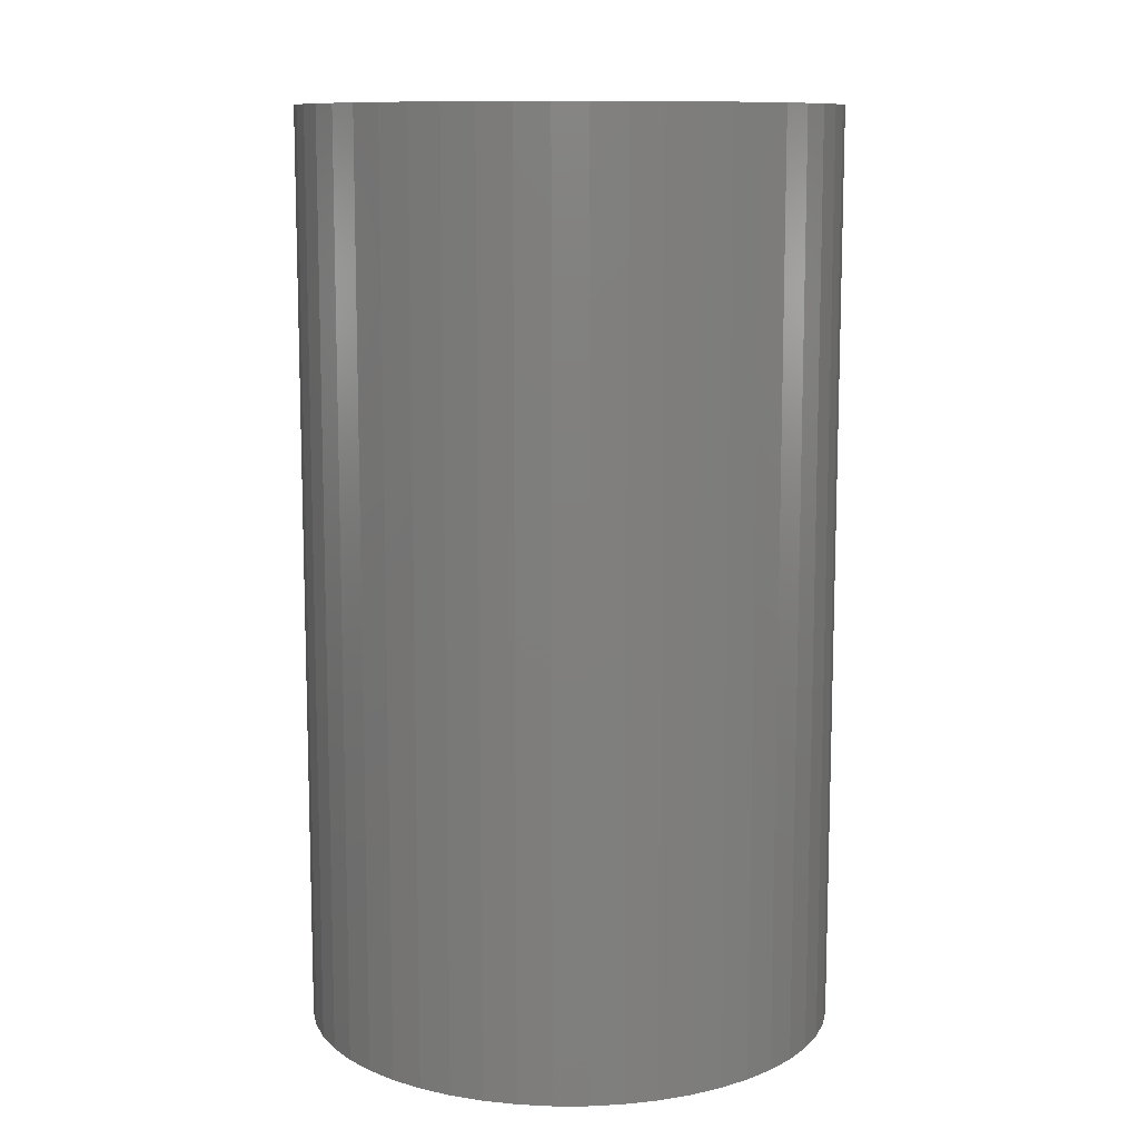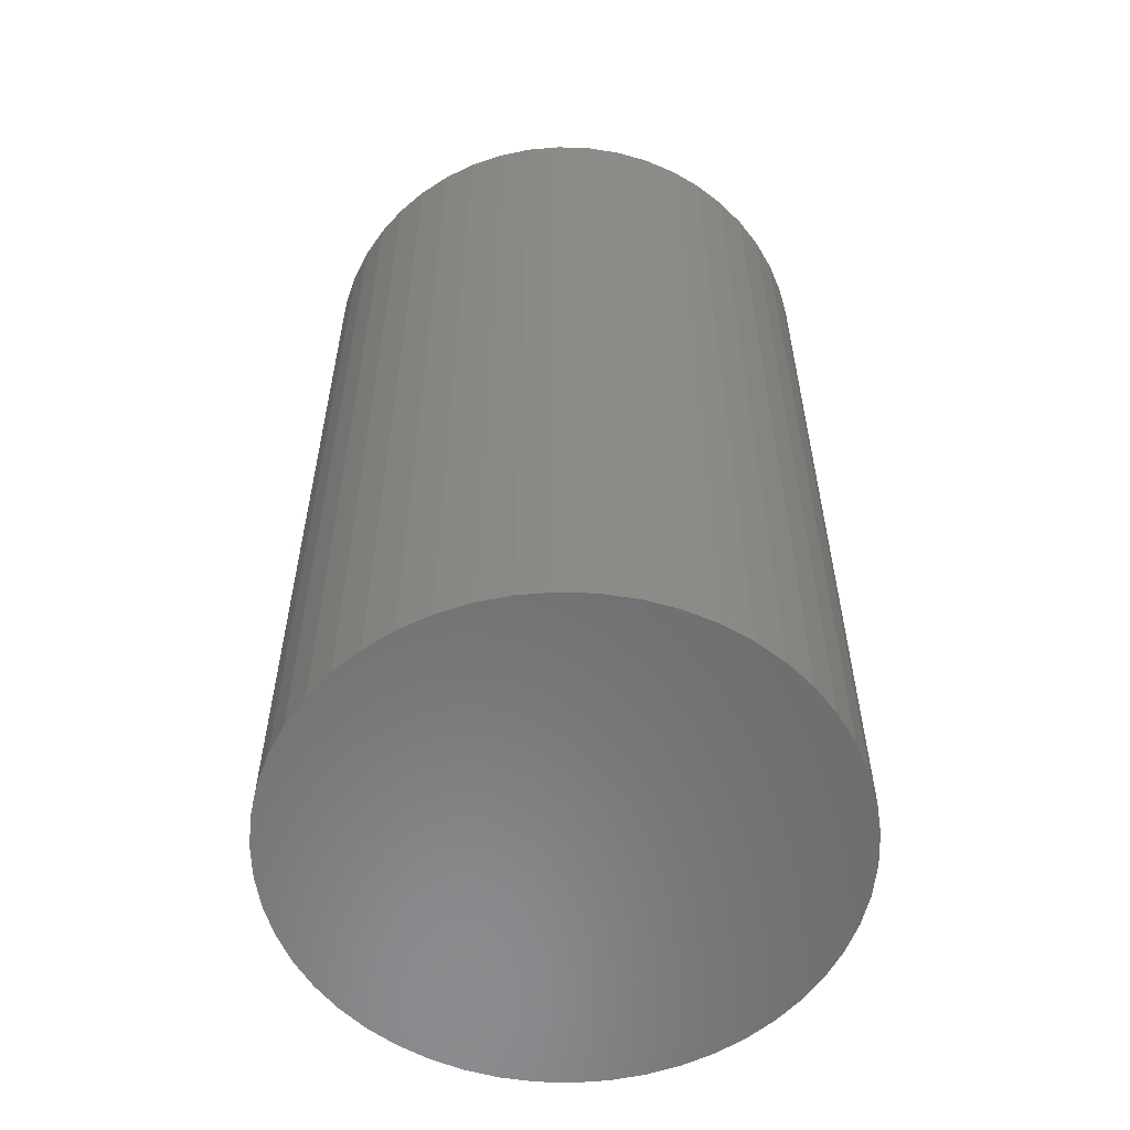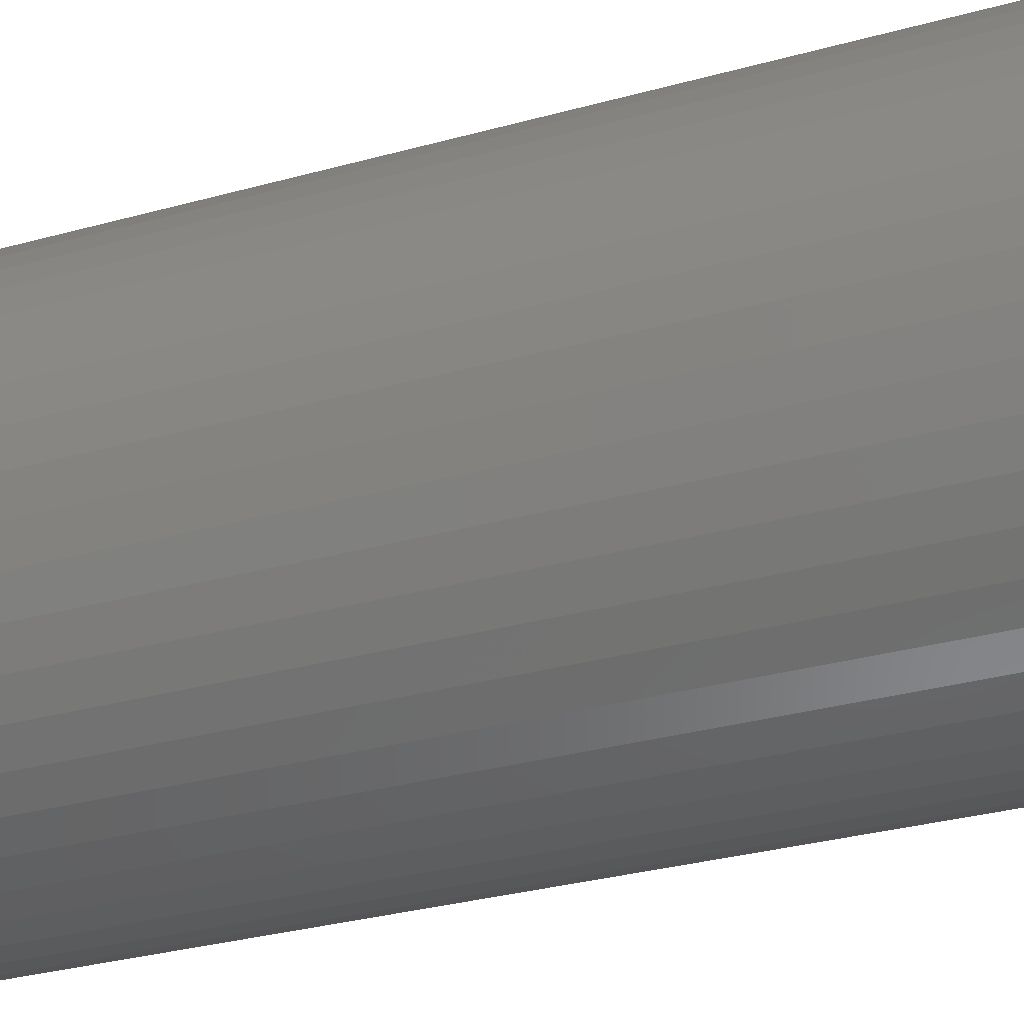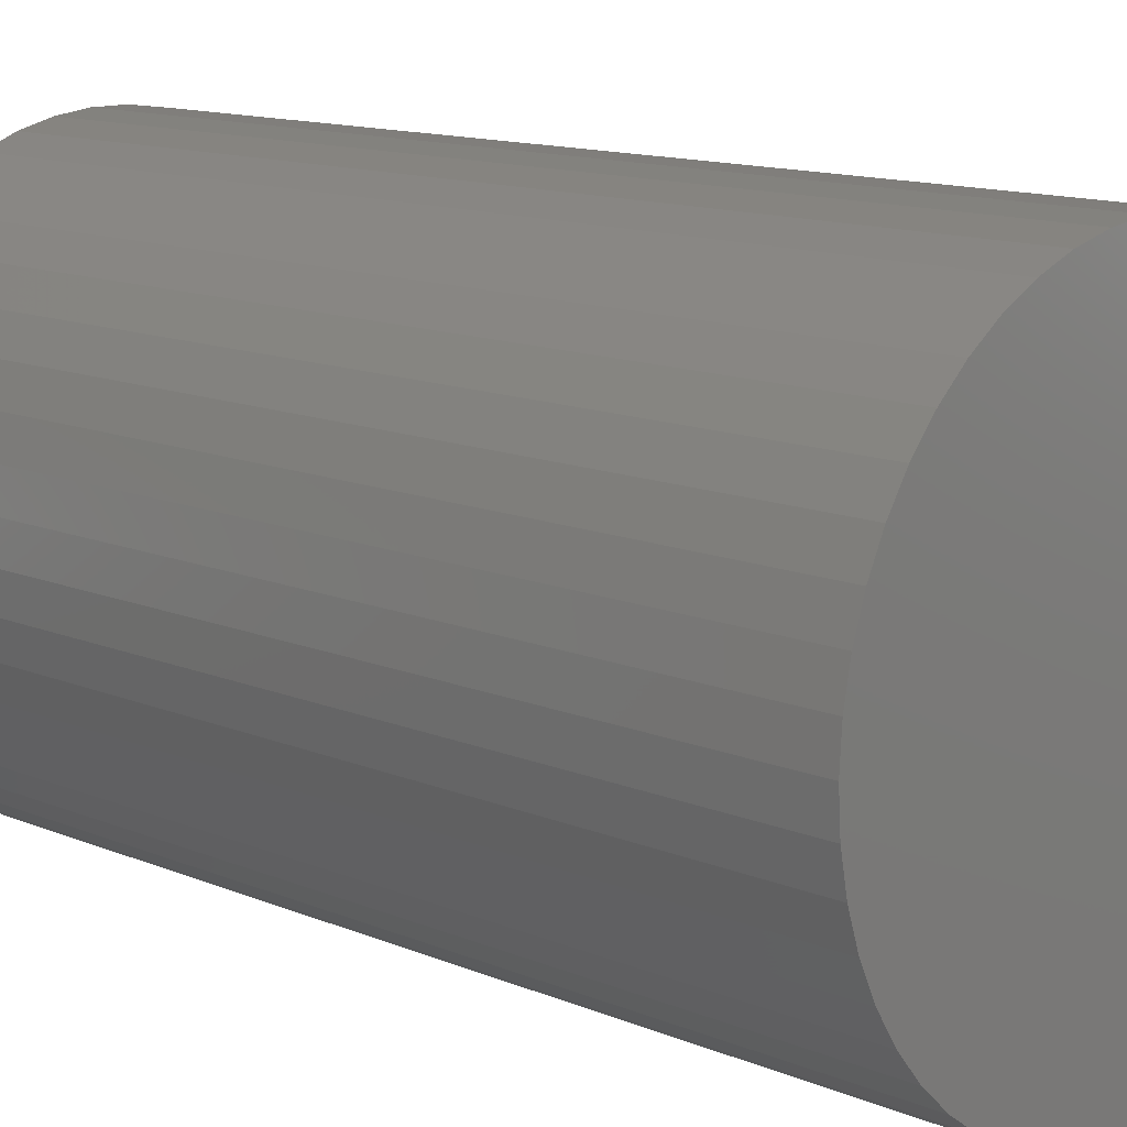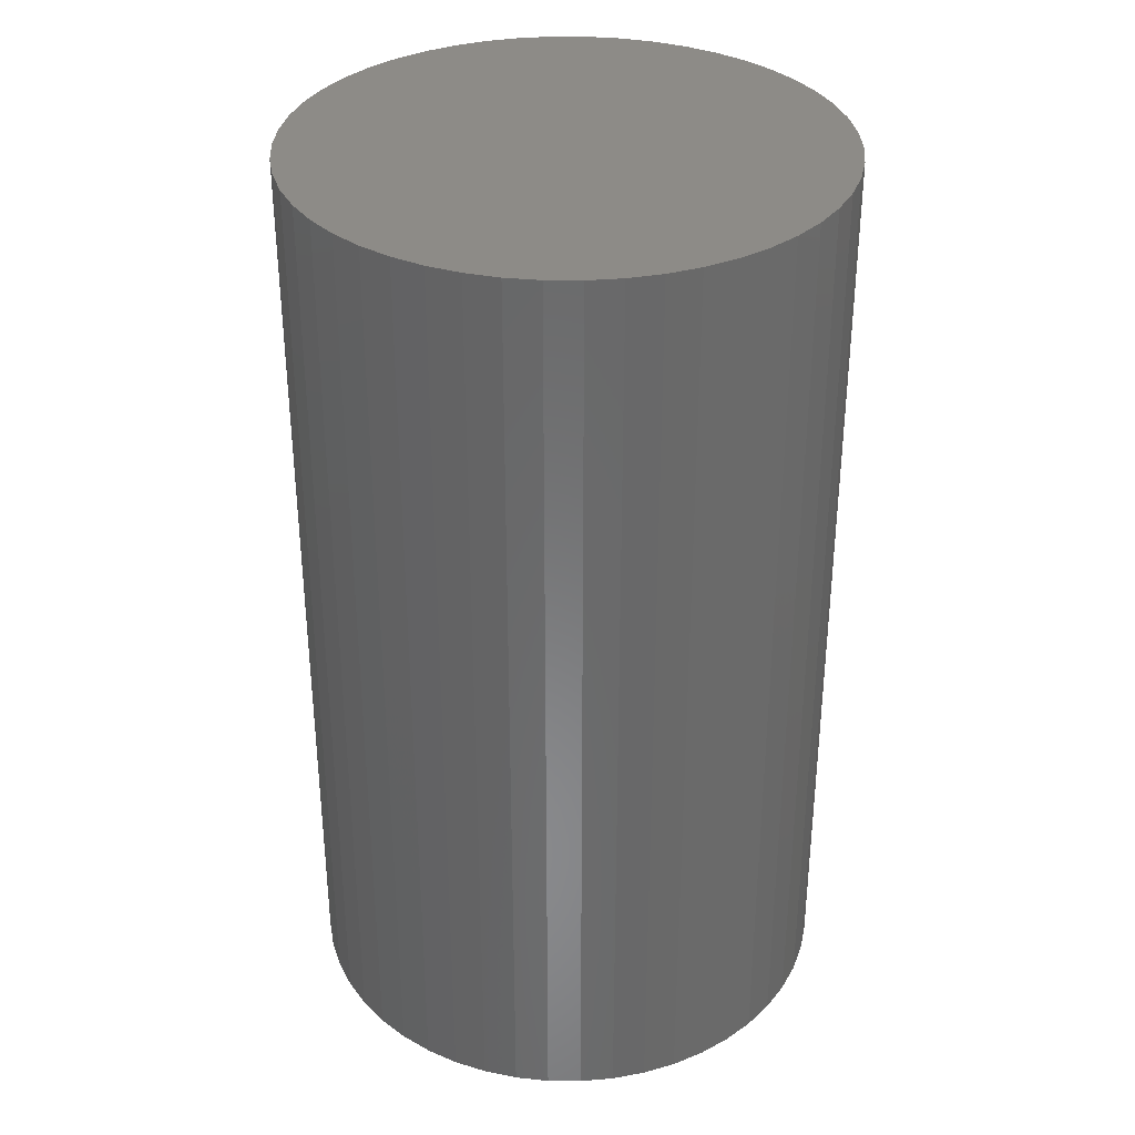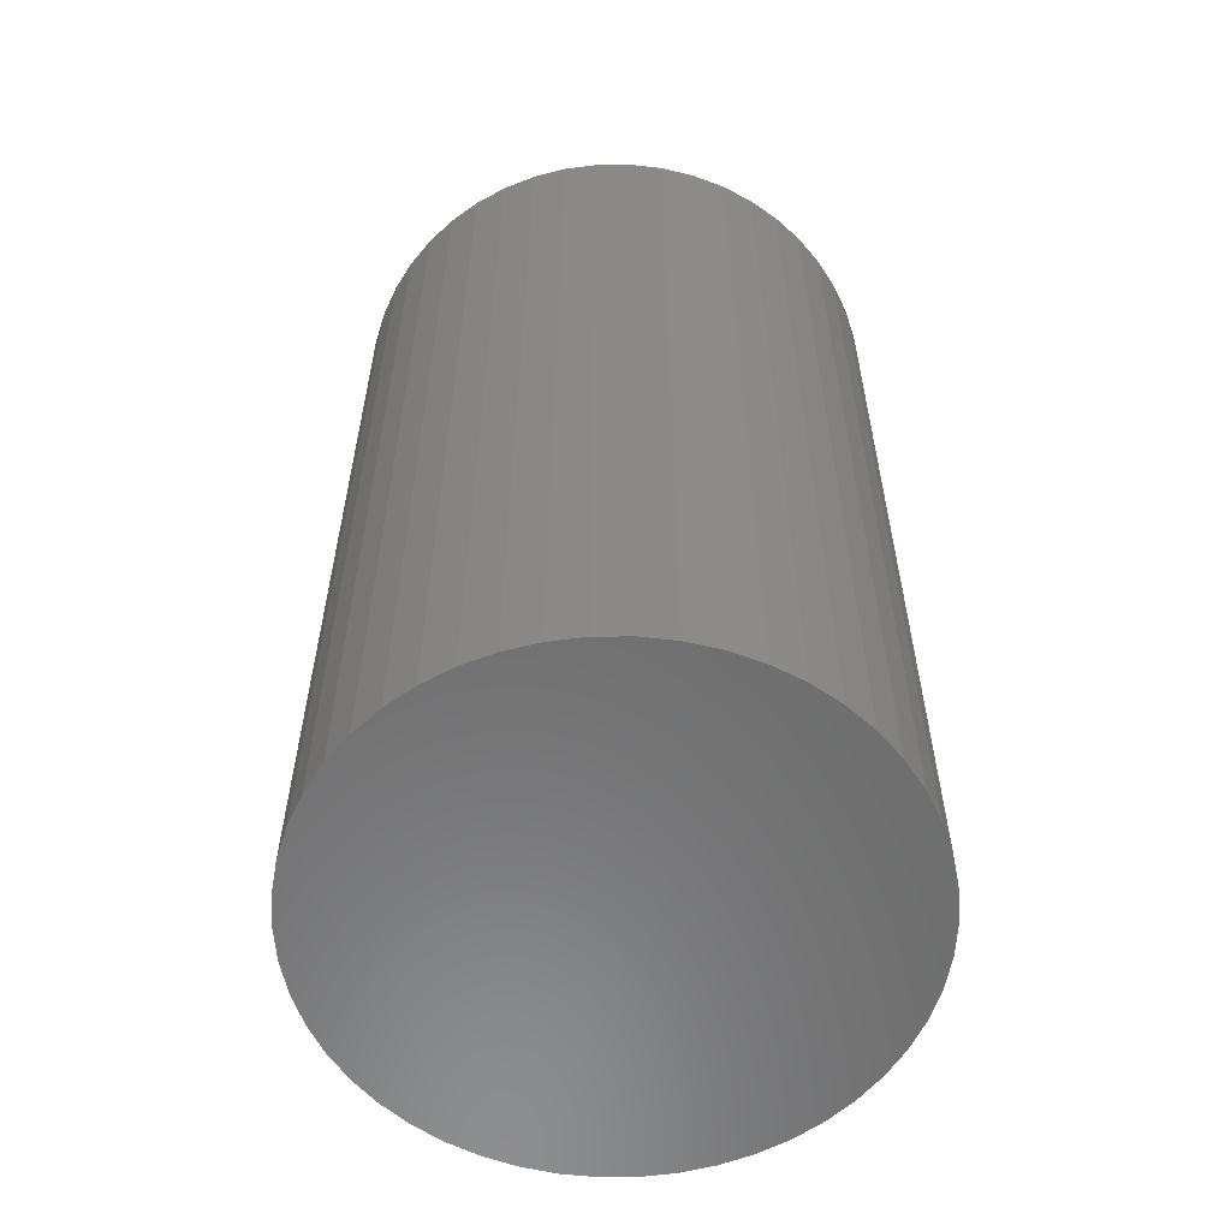
<metadata>
{"format":"stl","ext":"stl","renderer":"f3d","projection":"perspective","resolution":1024,"background":"white","views":[{"elev":10.7,"azim":7.0,"up":"+Z"},{"elev":-57.6,"azim":113.1,"up":"+Z"},{"elev":-33.4,"azim":110.5,"up":"+Y"},{"elev":12.4,"azim":-45.3,"up":"+Y"},{"elev":34.2,"azim":-121.7,"up":"+Z"},{"elev":-58.3,"azim":-64.3,"up":"+Z"}]}
</metadata>
<code>
# stl→obj: 100 verts, 196 faces
v 4.35 0 7.5
v 4.316 0.5452 -7.5
v 4.316 0.5452 7.5
v 4.35 0 -7.5
v 0.2731 4.341 -7.5
v -0.2731 4.341 7.5
v 0.2731 4.341 7.5
v -0.2731 4.341 -7.5
v 4.316 -0.5452 7.5
v 4.213 1.082 7.5
v 4.213 -1.082 7.5
v 4.045 1.601 7.5
v 4.045 -1.601 7.5
v 3.812 2.096 7.5
v 3.812 -2.096 7.5
v 3.519 2.557 7.5
v 3.519 -2.557 7.5
v 3.171 2.978 7.5
v 3.171 -2.978 7.5
v 2.773 3.352 7.5
v 2.773 -3.352 7.5
v 2.331 3.673 7.5
v 2.331 -3.673 7.5
v 1.852 3.936 7.5
v 1.852 -3.936 7.5
v 1.344 4.137 7.5
v 1.344 -4.137 7.5
v 0.8151 4.273 7.5
v 0.8151 -4.273 7.5
v 0.2731 -4.341 7.5
v -0.2731 -4.341 7.5
v -0.8151 4.273 7.5
v -0.8151 -4.273 7.5
v -1.344 4.137 7.5
v -1.344 -4.137 7.5
v -1.852 3.936 7.5
v -1.852 -3.936 7.5
v -2.331 3.673 7.5
v -2.331 -3.673 7.5
v -2.773 3.352 7.5
v -2.773 -3.352 7.5
v -3.171 2.978 7.5
v -3.171 -2.978 7.5
v -3.519 2.557 7.5
v -3.519 -2.557 7.5
v -3.812 2.096 7.5
v -3.812 -2.096 7.5
v -4.045 1.601 7.5
v -4.045 -1.601 7.5
v -4.213 1.082 7.5
v -4.213 -1.082 7.5
v -4.316 0.5452 7.5
v -4.316 -0.5452 7.5
v -4.35 0 7.5
v 3.171 2.978 -7.5
v 2.773 3.352 -7.5
v 4.316 -0.5452 -7.5
v 4.213 -1.082 -7.5
v 4.213 1.082 -7.5
v 4.045 -1.601 -7.5
v 4.045 1.601 -7.5
v 3.812 -2.096 -7.5
v 3.812 2.096 -7.5
v 3.519 -2.557 -7.5
v 3.519 2.557 -7.5
v 3.171 -2.978 -7.5
v 2.773 -3.352 -7.5
v 2.331 -3.673 -7.5
v 2.331 3.673 -7.5
v 1.852 -3.936 -7.5
v 1.852 3.936 -7.5
v 1.344 -4.137 -7.5
v 1.344 4.137 -7.5
v 0.8151 -4.273 -7.5
v 0.8151 4.273 -7.5
v 0.2731 -4.341 -7.5
v -0.2731 -4.341 -7.5
v -0.8151 -4.273 -7.5
v -0.8151 4.273 -7.5
v -1.344 -4.137 -7.5
v -1.344 4.137 -7.5
v -1.852 -3.936 -7.5
v -1.852 3.936 -7.5
v -2.331 -3.673 -7.5
v -2.331 3.673 -7.5
v -2.773 -3.352 -7.5
v -2.773 3.352 -7.5
v -3.171 -2.978 -7.5
v -3.171 2.978 -7.5
v -3.519 -2.557 -7.5
v -3.519 2.557 -7.5
v -3.812 -2.096 -7.5
v -3.812 2.096 -7.5
v -4.045 -1.601 -7.5
v -4.045 1.601 -7.5
v -4.213 -1.082 -7.5
v -4.213 1.082 -7.5
v -4.316 -0.5452 -7.5
v -4.316 0.5452 -7.5
v -4.35 0 -7.5
f 1 2 3
f 2 1 4
f 5 6 7
f 6 5 8
f 3 9 1
f 10 9 3
f 10 11 9
f 12 11 10
f 12 13 11
f 14 13 12
f 14 15 13
f 16 15 14
f 16 17 15
f 18 17 16
f 18 19 17
f 20 19 18
f 20 21 19
f 22 21 20
f 22 23 21
f 24 23 22
f 24 25 23
f 26 25 24
f 26 27 25
f 28 27 26
f 28 29 27
f 7 29 28
f 7 30 29
f 6 30 7
f 6 31 30
f 32 31 6
f 32 33 31
f 34 33 32
f 34 35 33
f 36 35 34
f 36 37 35
f 38 37 36
f 38 39 37
f 40 39 38
f 40 41 39
f 42 41 40
f 42 43 41
f 44 43 42
f 44 45 43
f 46 45 44
f 46 47 45
f 48 47 46
f 48 49 47
f 50 49 48
f 50 51 49
f 52 51 50
f 52 53 51
f 53 52 54
f 55 20 18
f 20 55 56
f 57 2 4
f 58 2 57
f 58 59 2
f 60 59 58
f 60 61 59
f 62 61 60
f 62 63 61
f 64 63 62
f 64 65 63
f 66 65 64
f 66 55 65
f 67 55 66
f 67 56 55
f 68 56 67
f 68 69 56
f 70 69 68
f 70 71 69
f 72 71 70
f 72 73 71
f 74 73 72
f 74 75 73
f 76 75 74
f 76 5 75
f 77 5 76
f 77 8 5
f 78 8 77
f 78 79 8
f 80 79 78
f 80 81 79
f 82 81 80
f 82 83 81
f 84 83 82
f 84 85 83
f 86 85 84
f 86 87 85
f 88 87 86
f 88 89 87
f 90 89 88
f 90 91 89
f 92 91 90
f 92 93 91
f 94 93 92
f 94 95 93
f 96 95 94
f 96 97 95
f 98 97 96
f 98 99 97
f 99 98 100
f 87 42 40
f 42 87 89
f 81 36 34
f 36 81 83
f 14 65 16
f 65 14 63
f 73 28 26
f 28 73 75
f 69 24 22
f 24 69 71
f 95 46 93
f 46 95 48
f 91 42 89
f 42 91 44
f 8 32 6
f 32 8 79
f 15 60 13
f 60 15 62
f 13 58 11
f 58 13 60
f 10 61 12
f 61 10 59
f 3 59 10
f 59 3 2
f 12 63 14
f 63 12 61
f 71 26 24
f 26 71 73
f 56 22 20
f 22 56 69
f 97 48 95
f 48 97 50
f 100 52 99
f 52 100 54
f 83 38 36
f 38 83 85
f 9 4 1
f 4 9 57
f 88 41 43
f 41 88 86
f 98 54 100
f 54 98 53
f 77 30 31
f 30 77 76
f 16 55 18
f 55 16 65
f 75 7 28
f 7 75 5
f 93 44 91
f 44 93 46
f 99 50 97
f 50 99 52
f 85 40 38
f 40 85 87
f 79 34 32
f 34 79 81
f 19 64 17
f 64 19 66
f 70 23 25
f 23 70 68
f 67 19 21
f 19 67 66
f 11 57 9
f 57 11 58
f 82 35 37
f 35 82 80
f 72 25 27
f 25 72 70
f 74 27 29
f 27 74 72
f 76 29 30
f 29 76 74
f 17 62 15
f 62 17 64
f 78 31 33
f 31 78 77
f 84 37 39
f 37 84 82
f 88 45 90
f 45 88 43
f 92 49 94
f 49 92 47
f 94 51 96
f 51 94 49
f 96 53 98
f 53 96 51
f 68 21 23
f 21 68 67
f 86 39 41
f 39 86 84
f 80 33 35
f 33 80 78
f 90 47 92
f 47 90 45

</code>
